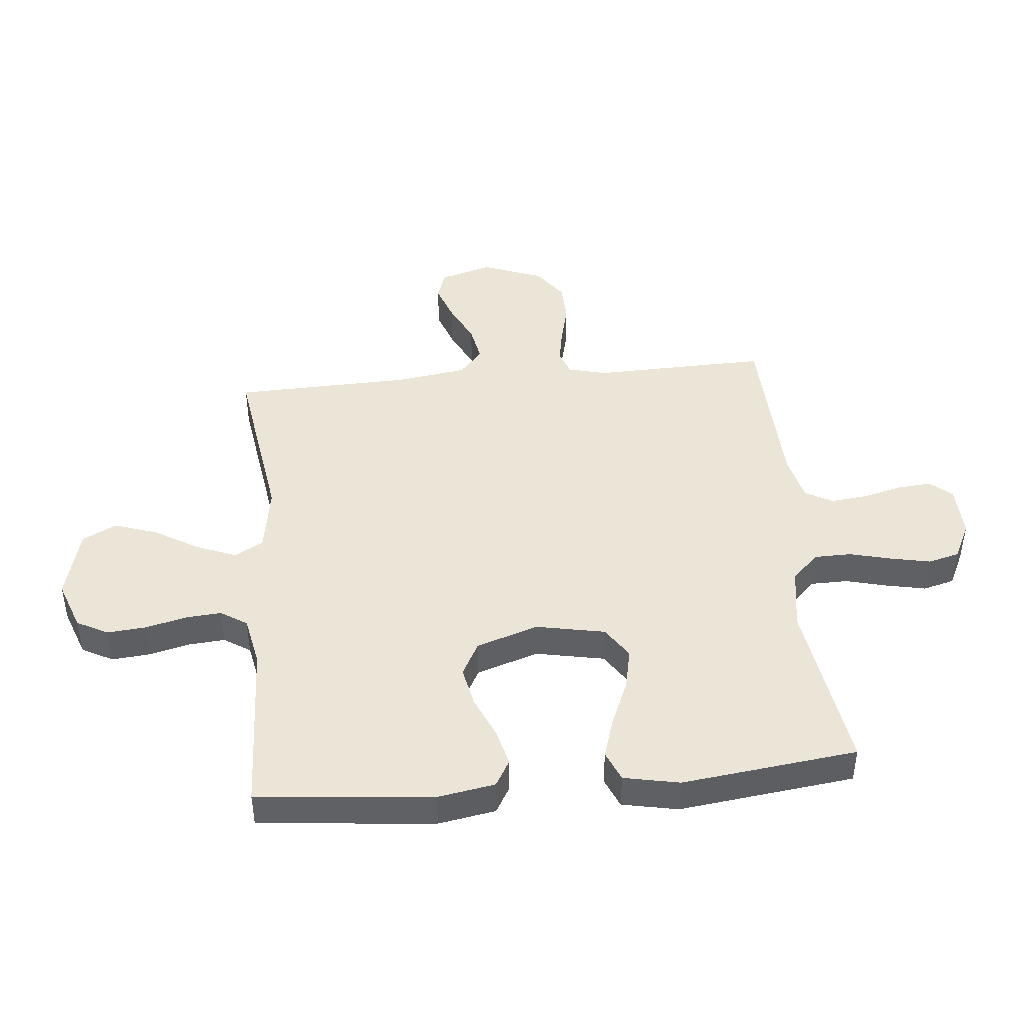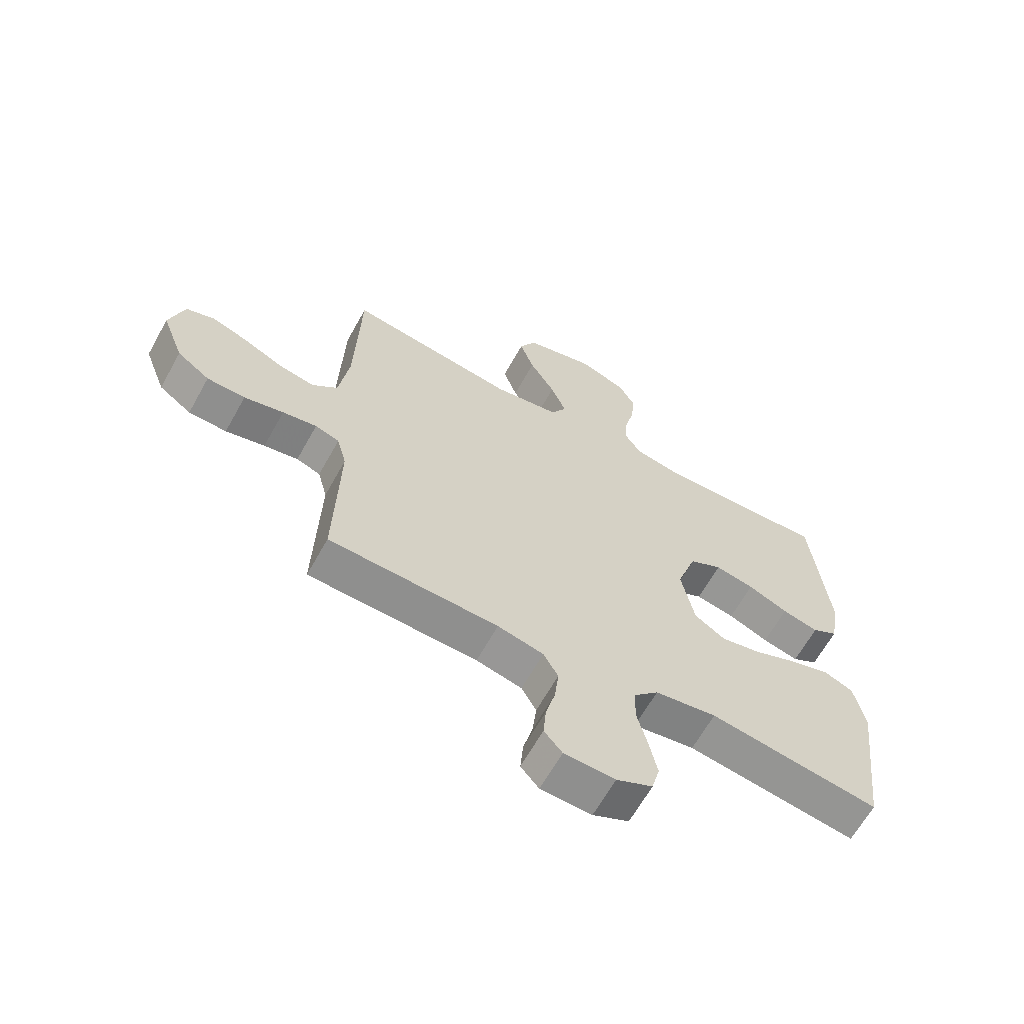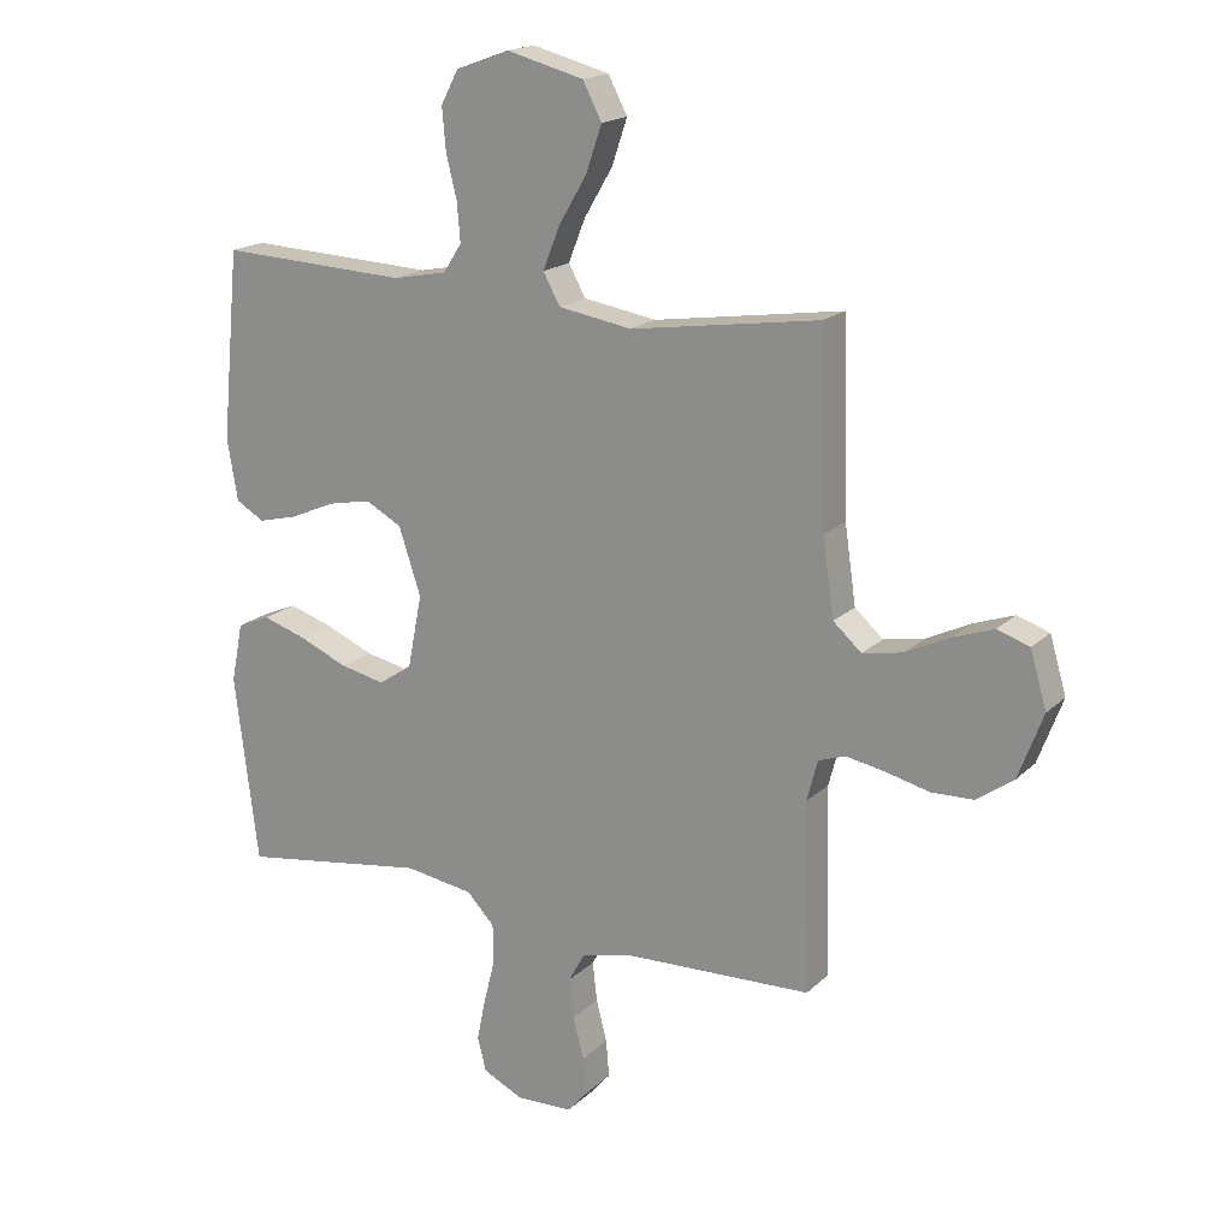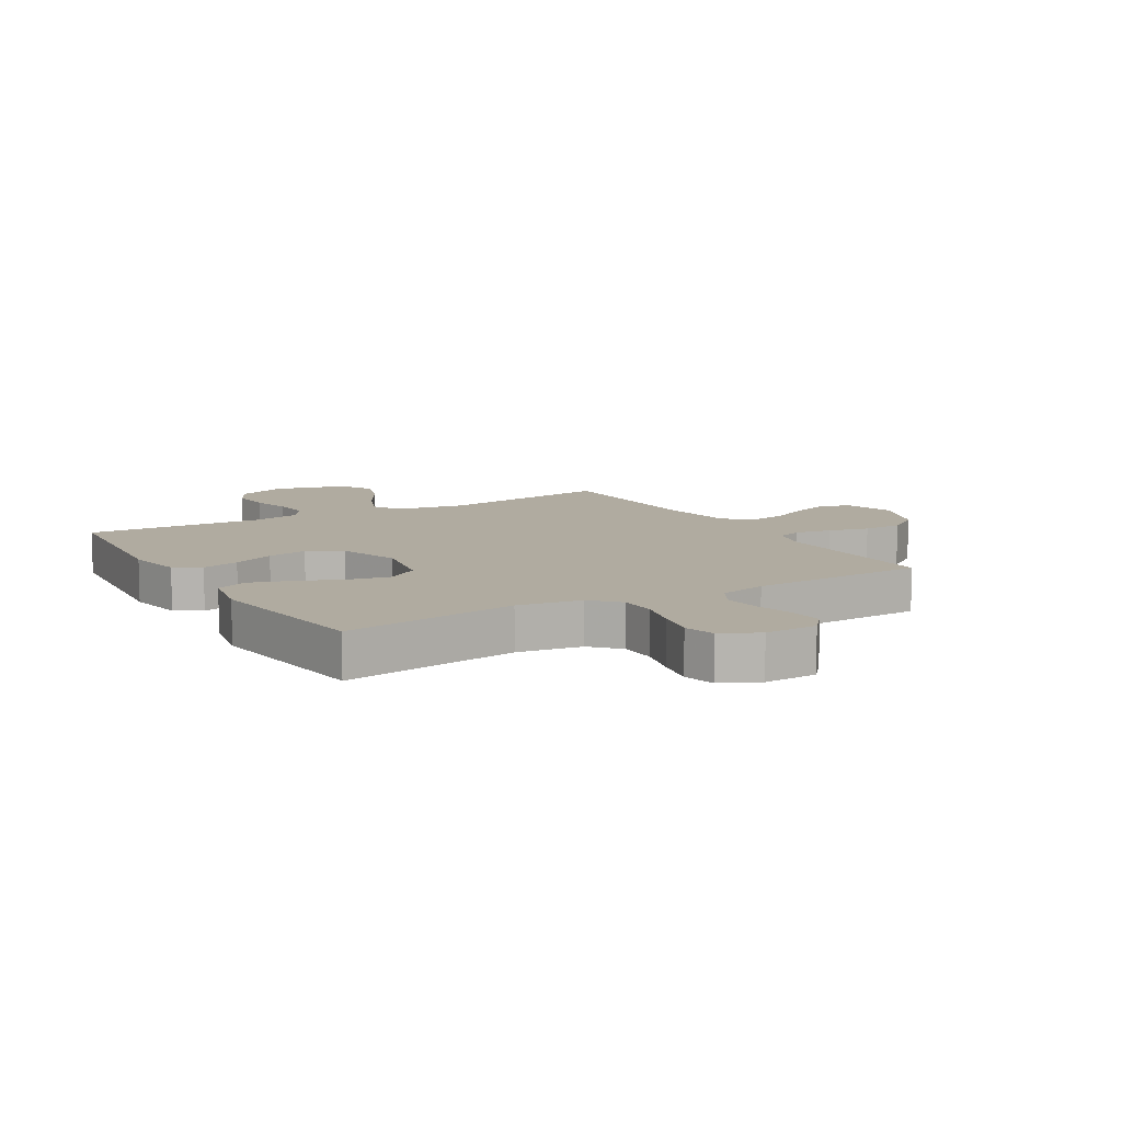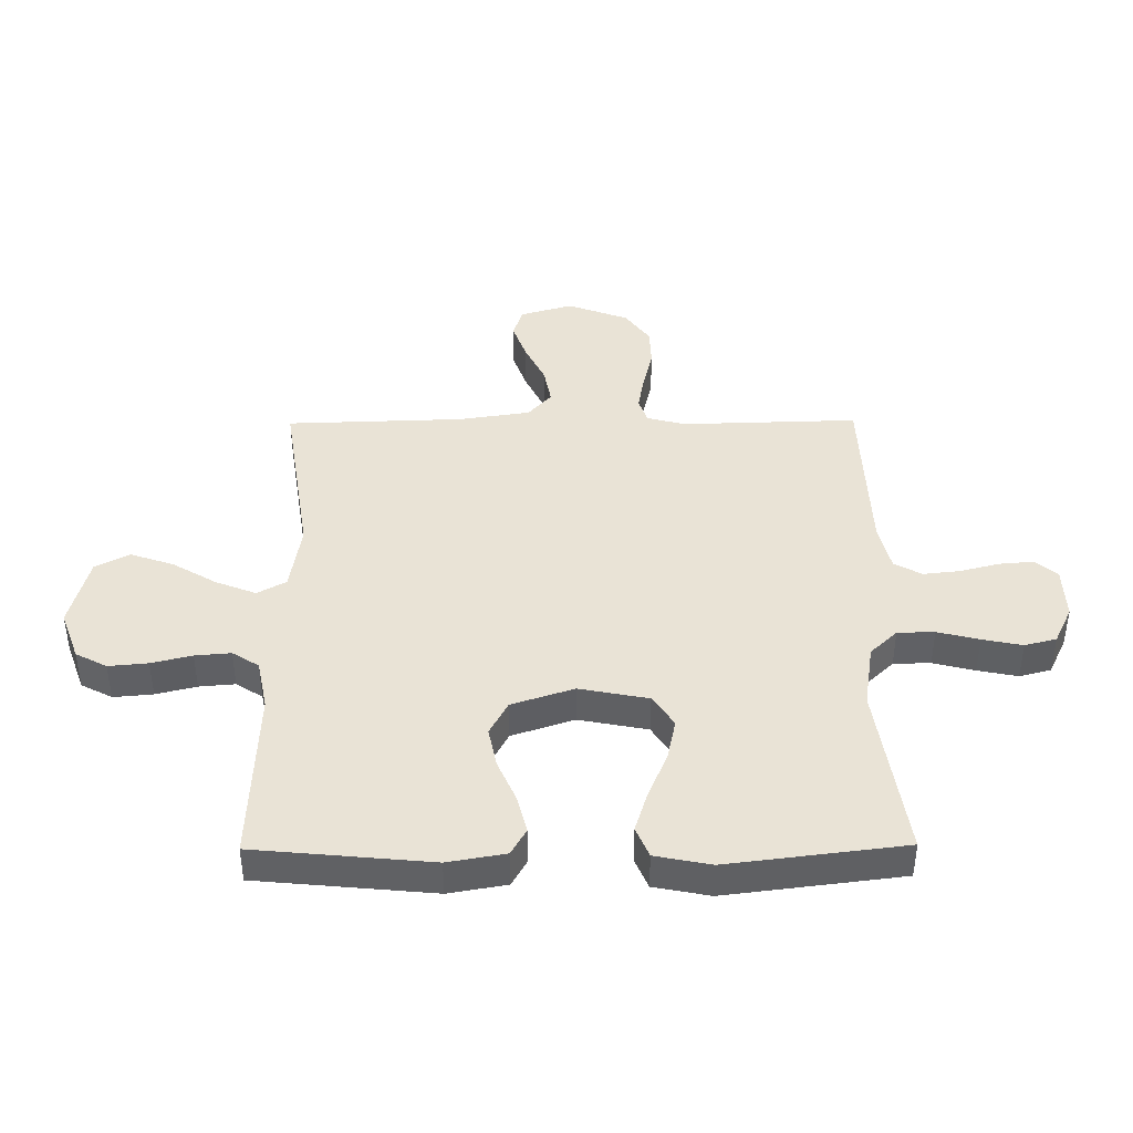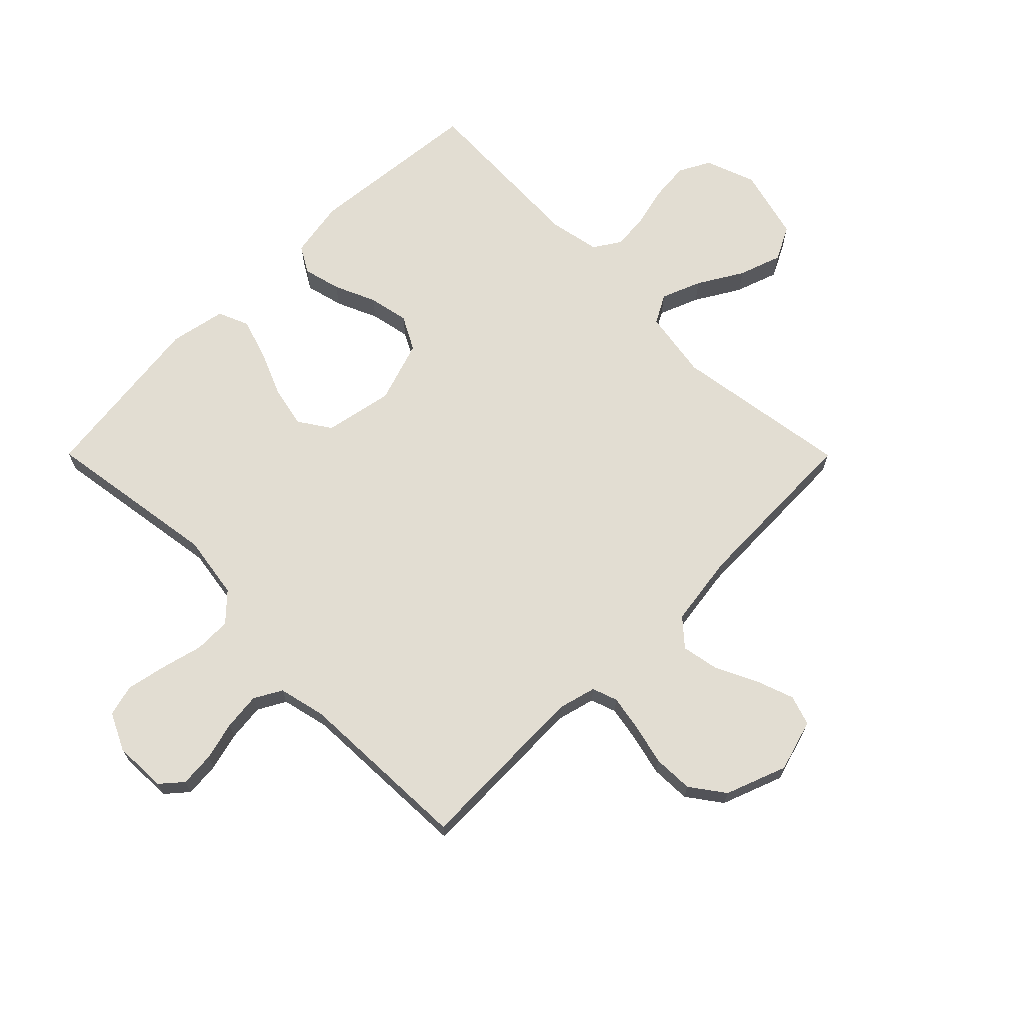
<metadata>
{"format":"obj","ext":"obj","renderer":"f3d","projection":"perspective","resolution":1024,"background":"white","views":[{"elev":44.3,"azim":84.6,"up":"+Y"},{"elev":-64.5,"azim":-29.1,"up":"+Z"},{"elev":18.1,"azim":-149.5,"up":"+Z"},{"elev":9.8,"azim":149.4,"up":"+Y"},{"elev":42.1,"azim":89.5,"up":"+Y"},{"elev":68.3,"azim":-134.9,"up":"+Y"}]}
</metadata>
<code>
v 0.5 0.07 -0.5
v 0.2 0.07 -0.455
v 0.091 0.07 -0.472
v 0.047 0.07 -0.518
v 0.046 0.07 -0.581
v 0.064 0.07 -0.652
v 0.078 0.07 -0.72
v 0.064 0.07 -0.774
v 0 0.07 -0.805
v -0.09 0.07 -0.802
v -0.122 0.07 -0.765
v -0.117 0.07 -0.706
v -0.1 0.07 -0.64
v -0.093 0.07 -0.577
v -0.119 0.07 -0.53
v -0.2 0.07 -0.511
v -0.5 0.07 -0.5
v -0.492 0.07 -0.2
v -0.509 0.07 -0.135
v -0.552 0.07 -0.12
v -0.613 0.07 -0.131
v -0.683 0.07 -0.148
v -0.751 0.07 -0.146
v -0.809 0.07 -0.104
v -0.848 0.07 0
v -0.822 0.07 0.089
v -0.771 0.07 0.106
v -0.706 0.07 0.083
v -0.636 0.07 0.049
v -0.572 0.07 0.037
v -0.527 0.07 0.077
v -0.509 0.07 0.2
v -0.5 0.07 0.5
v -0.2 0.07 0.455
v -0.083 0.07 0.474
v -0.056 0.07 0.523
v -0.083 0.07 0.591
v -0.128 0.07 0.667
v -0.153 0.07 0.74
v -0.123 0.07 0.798
v 0 0.07 0.83
v 0.085 0.07 0.799
v 0.113 0.07 0.746
v 0.107 0.07 0.679
v 0.09 0.07 0.61
v 0.085 0.07 0.549
v 0.114 0.07 0.504
v 0.2 0.07 0.487
v 0.5 0.07 0.5
v 0.529 0.07 0.2
v 0.512 0.07 0.102
v 0.467 0.07 0.076
v 0.403 0.07 0.092
v 0.332 0.07 0.123
v 0.263 0.07 0.137
v 0.205 0.07 0.106
v 0.17 0.07 0
v 0.193 0.07 -0.117
v 0.247 0.07 -0.153
v 0.318 0.07 -0.138
v 0.396 0.07 -0.105
v 0.466 0.07 -0.083
v 0.518 0.07 -0.105
v 0.537 0.07 -0.2
v 0.5 0 -0.5
v 0.2 0 -0.455
v 0.091 0 -0.472
v 0.047 0 -0.518
v 0.046 0 -0.581
v 0.064 0 -0.652
v 0.078 0 -0.72
v 0.064 0 -0.774
v 0 0 -0.805
v -0.09 0 -0.802
v -0.122 0 -0.765
v -0.117 0 -0.706
v -0.1 0 -0.64
v -0.093 0 -0.577
v -0.119 0 -0.53
v -0.2 0 -0.511
v -0.5 0 -0.5
v -0.492 0 -0.2
v -0.509 0 -0.135
v -0.552 0 -0.12
v -0.613 0 -0.131
v -0.683 0 -0.148
v -0.751 0 -0.146
v -0.809 0 -0.104
v -0.848 0 0
v -0.822 0 0.089
v -0.771 0 0.106
v -0.706 0 0.083
v -0.636 0 0.049
v -0.572 0 0.037
v -0.527 0 0.077
v -0.509 0 0.2
v -0.5 0 0.5
v -0.2 0 0.455
v -0.083 0 0.474
v -0.056 0 0.523
v -0.083 0 0.591
v -0.128 0 0.667
v -0.153 0 0.74
v -0.123 0 0.798
v 0 0 0.83
v 0.085 0 0.799
v 0.113 0 0.746
v 0.107 0 0.679
v 0.09 0 0.61
v 0.085 0 0.549
v 0.114 0 0.504
v 0.2 0 0.487
v 0.5 0 0.5
v 0.529 0 0.2
v 0.512 0 0.102
v 0.467 0 0.076
v 0.403 0 0.092
v 0.332 0 0.123
v 0.263 0 0.137
v 0.205 0 0.106
v 0.17 0 0
v 0.193 0 -0.117
v 0.247 0 -0.153
v 0.318 0 -0.138
v 0.396 0 -0.105
v 0.466 0 -0.083
v 0.518 0 -0.105
v 0.537 0 -0.2
f 64 1 2
f 63 64 2
f 62 63 2
f 61 62 2
f 60 61 2
f 59 60 2 3
f 58 59 3 4
f 57 58 4
f 52 53 54
f 51 52 54
f 50 51 54
f 49 50 54
f 48 49 54
f 47 48 54 55
f 46 47 55 56
f 43 44 45
f 42 43 45
f 41 42 45
f 40 41 45
f 39 40 45
f 38 39 45
f 37 38 45
f 36 37 45 46
f 46 56 57
f 36 46 57
f 35 36 57
f 32 33 34
f 35 57 4
f 34 35 4
f 32 34 4
f 31 32 4
f 27 28 29
f 26 27 29
f 25 26 29
f 24 25 29
f 23 24 29
f 22 23 29
f 21 22 29
f 20 21 29 30
f 16 17 18
f 15 16 18 19
f 11 12 13
f 10 11 13
f 9 10 13
f 8 9 13
f 7 8 13
f 6 7 13
f 5 6 13
f 5 13 14
f 4 5 14 15
f 19 20 30 31
f 4 15 19 31
f 66 65 128
f 66 128 127
f 66 127 126
f 66 126 125
f 66 125 124
f 67 66 124 123
f 68 67 123 122
f 68 122 121
f 118 117 116
f 118 116 115
f 118 115 114
f 118 114 113
f 118 113 112
f 119 118 112 111
f 120 119 111 110
f 109 108 107
f 109 107 106
f 109 106 105
f 109 105 104
f 109 104 103
f 109 103 102
f 109 102 101
f 110 109 101 100
f 121 120 110
f 121 110 100
f 121 100 99
f 98 97 96
f 68 121 99
f 68 99 98
f 68 98 96
f 68 96 95
f 93 92 91
f 93 91 90
f 93 90 89
f 93 89 88
f 93 88 87
f 93 87 86
f 93 86 85
f 94 93 85 84
f 82 81 80
f 83 82 80 79
f 77 76 75
f 77 75 74
f 77 74 73
f 77 73 72
f 77 72 71
f 77 71 70
f 77 70 69
f 78 77 69
f 79 78 69 68
f 95 94 84 83
f 95 83 79 68
f 1 65 66 2
f 2 66 67 3
f 3 67 68 4
f 4 68 69 5
f 5 69 70 6
f 6 70 71 7
f 7 71 72 8
f 8 72 73 9
f 9 73 74 10
f 10 74 75 11
f 11 75 76 12
f 12 76 77 13
f 13 77 78 14
f 14 78 79 15
f 15 79 80 16
f 16 80 81 17
f 17 81 82 18
f 18 82 83 19
f 19 83 84 20
f 20 84 85 21
f 21 85 86 22
f 22 86 87 23
f 23 87 88 24
f 24 88 89 25
f 25 89 90 26
f 26 90 91 27
f 27 91 92 28
f 28 92 93 29
f 29 93 94 30
f 30 94 95 31
f 31 95 96 32
f 32 96 97 33
f 33 97 98 34
f 34 98 99 35
f 35 99 100 36
f 36 100 101 37
f 37 101 102 38
f 38 102 103 39
f 39 103 104 40
f 40 104 105 41
f 41 105 106 42
f 42 106 107 43
f 43 107 108 44
f 44 108 109 45
f 45 109 110 46
f 46 110 111 47
f 47 111 112 48
f 48 112 113 49
f 49 113 114 50
f 50 114 115 51
f 51 115 116 52
f 52 116 117 53
f 53 117 118 54
f 54 118 119 55
f 55 119 120 56
f 56 120 121 57
f 57 121 122 58
f 58 122 123 59
f 59 123 124 60
f 60 124 125 61
f 61 125 126 62
f 62 126 127 63
f 63 127 128 64
f 64 128 65 1

</code>
